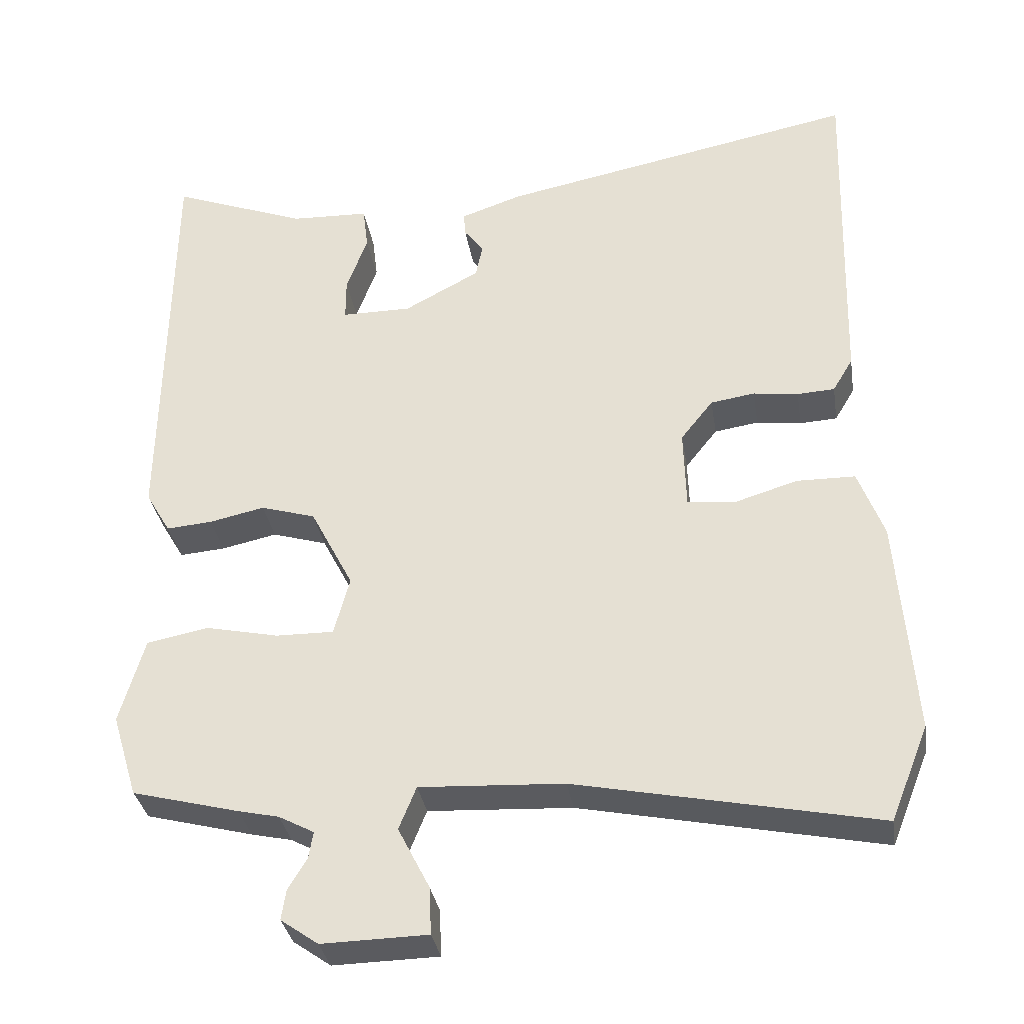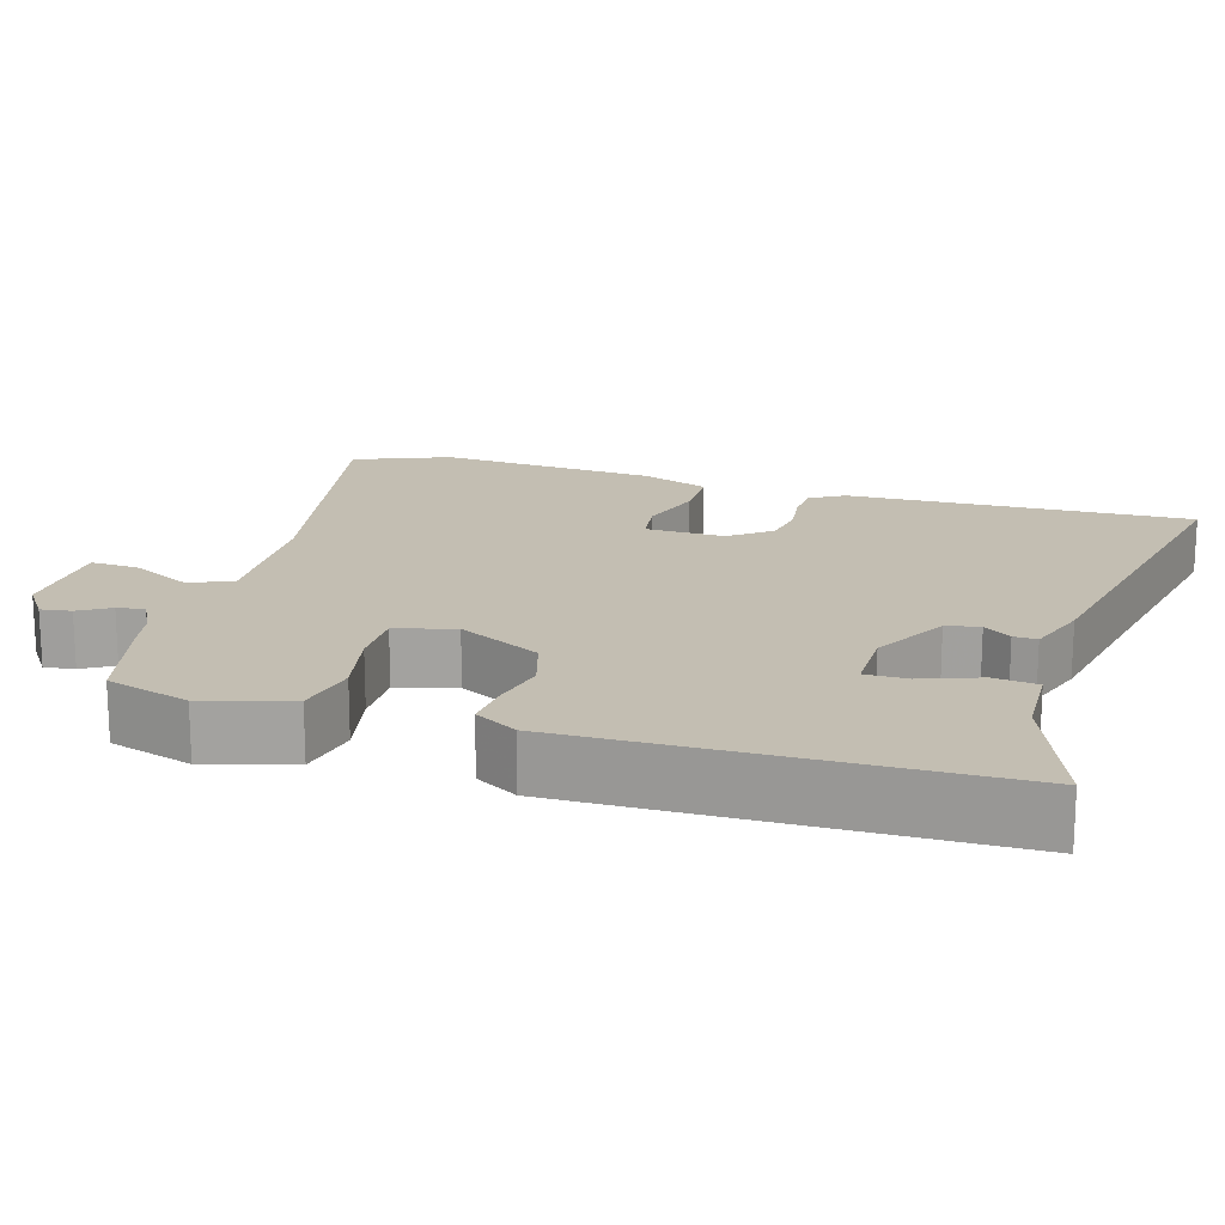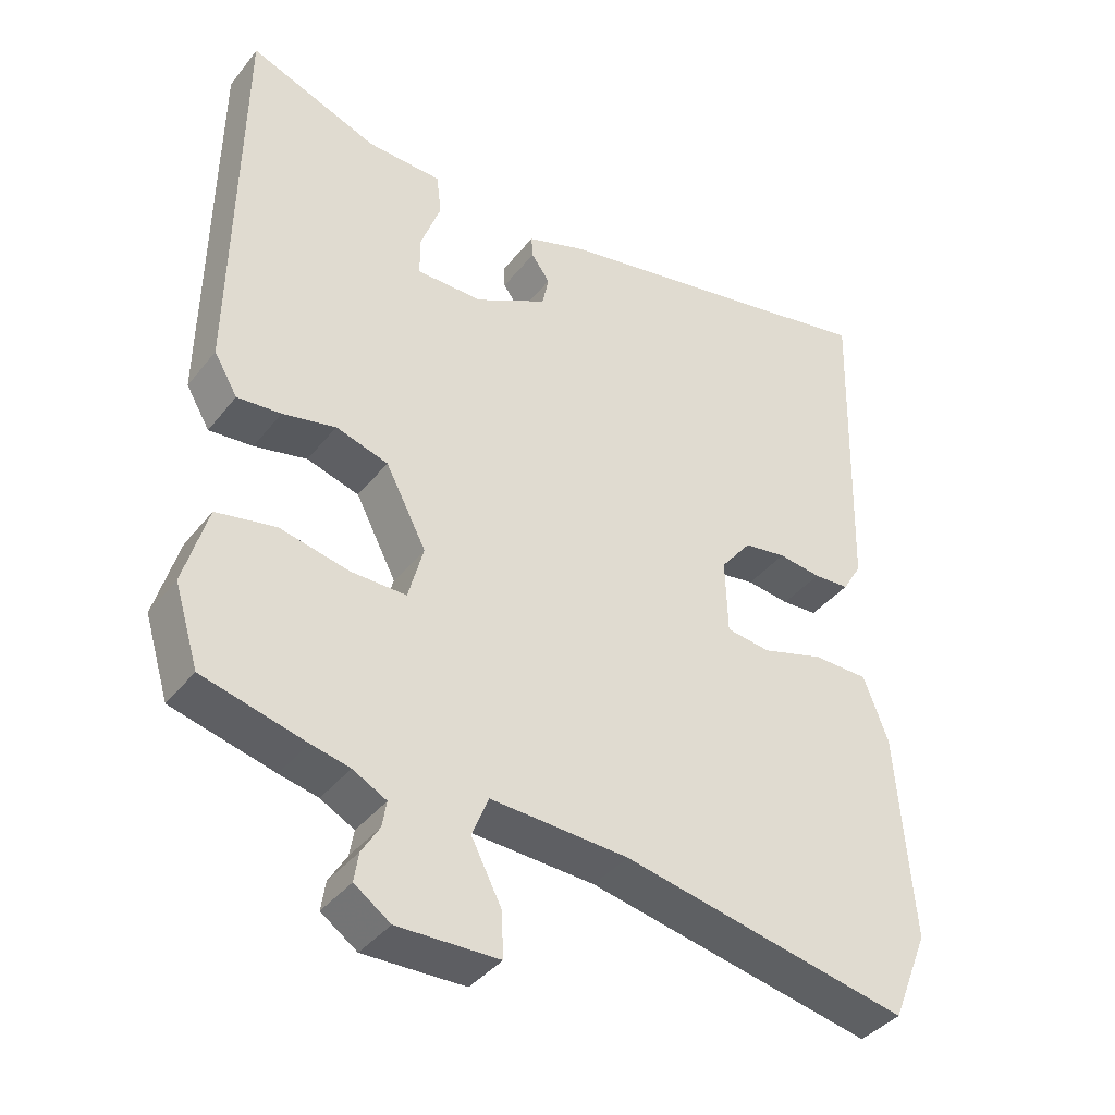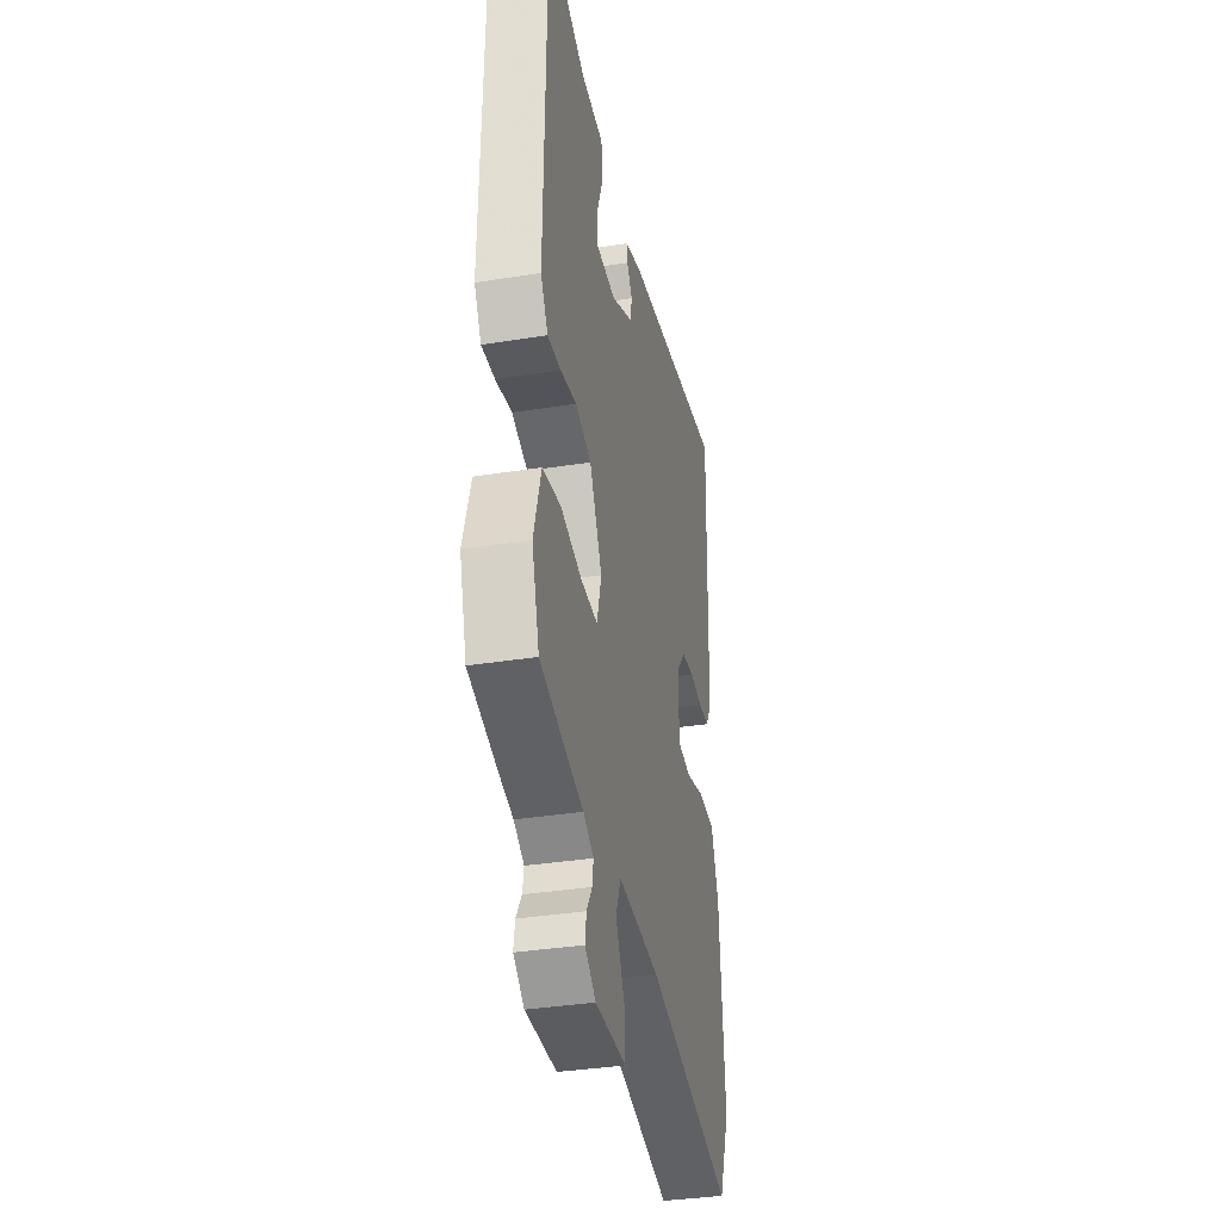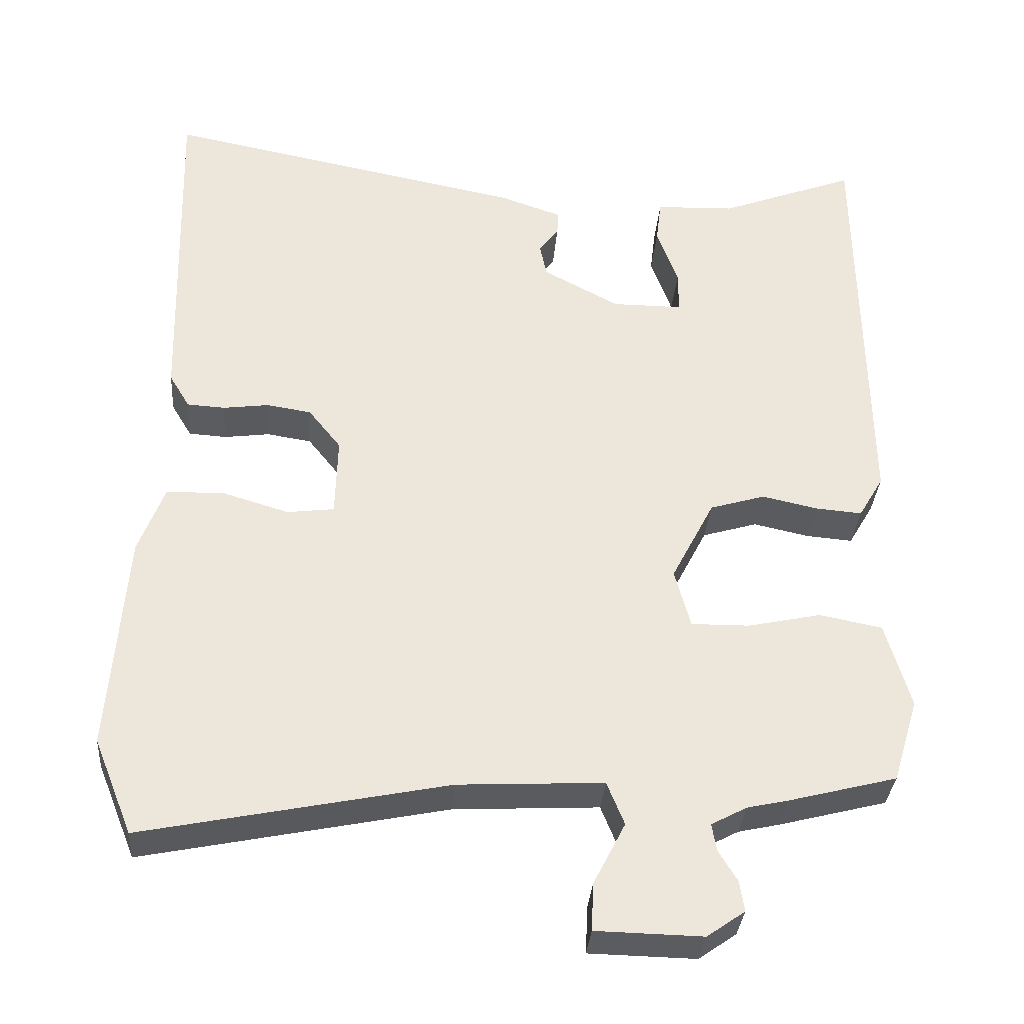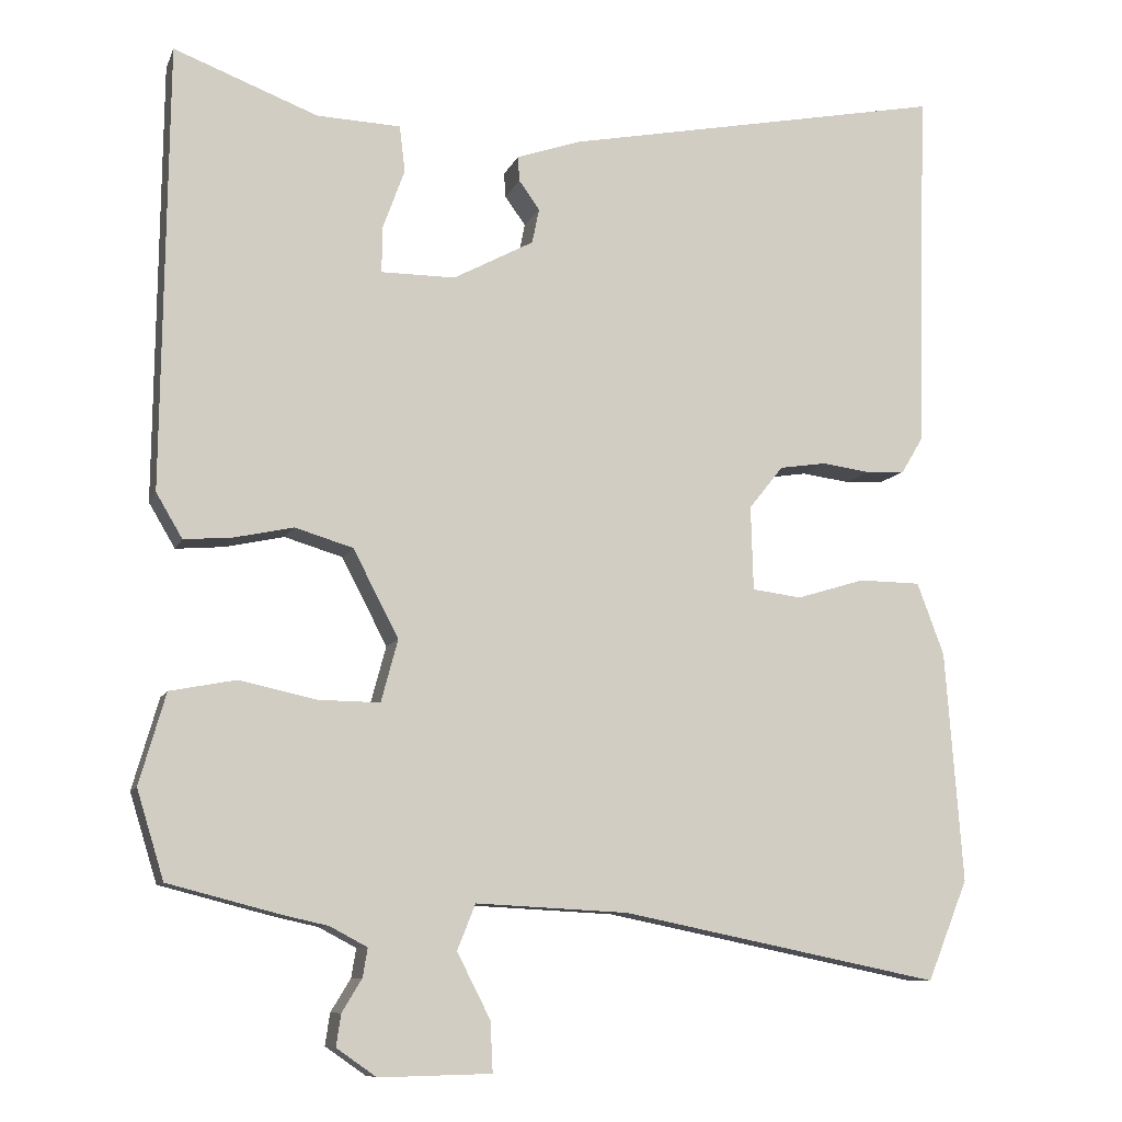
<metadata>
{"format":"obj","ext":"obj","renderer":"f3d","projection":"perspective","resolution":1024,"background":"white","views":[{"elev":-33.3,"azim":9.0,"up":"+Z"},{"elev":17.3,"azim":-73.2,"up":"+Y"},{"elev":-39.3,"azim":-34.2,"up":"+Z"},{"elev":-36.0,"azim":-78.2,"up":"+Z"},{"elev":-33.6,"azim":175.6,"up":"+Z"},{"elev":-9.4,"azim":-15.9,"up":"+Z"}]}
</metadata>
<code>
v -0.37 0.07 -0.534
v -0.513 0.07 -0.497
v -0.547 0.07 -0.386
v -0.514 0.07 -0.272
v -0.431 0.07 -0.256
v -0.334 0.07 -0.277
v -0.257 0.07 -0.278
v -0.236 0.07 -0.2
v -0.293 0.07 -0.09
v -0.366 0.07 -0.068
v -0.44 0.07 -0.084
v -0.501 0.07 -0.089
v -0.534 0.07 -0.033
v -0.527 0.07 0.524
v -0.346 0.07 0.455
v -0.241 0.07 0.451
v -0.234 0.07 0.393
v -0.262 0.07 0.316
v -0.262 0.07 0.26
v -0.169 0.07 0.26
v -0.068 0.07 0.314
v -0.059 0.07 0.358
v -0.085 0.07 0.394
v -0.087 0.07 0.425
v -0.005 0.07 0.453
v 0.474 0.07 0.547
v 0.461 0.07 0.09
v 0.434 0.07 0.045
v 0.384 0.07 0.042
v 0.324 0.07 0.05
v 0.265 0.07 0.041
v 0.222 0.07 -0.013
v 0.225 0.07 -0.119
v 0.287 0.07 -0.127
v 0.373 0.07 -0.101
v 0.451 0.07 -0.102
v 0.485 0.07 -0.193
v 0.507 0.07 -0.484
v 0.456 0.07 -0.61
v 0.055 0.07 -0.528
v -0.137 0.07 -0.518
v -0.16 0.07 -0.575
v -0.118 0.07 -0.657
v -0.115 0.07 -0.72
v -0.256 0.07 -0.723
v -0.306 0.07 -0.688
v -0.3 0.07 -0.648
v -0.275 0.07 -0.607
v -0.269 0.07 -0.571
v -0.316 0.07 -0.546
v -0.37 0 -0.534
v -0.513 0 -0.497
v -0.547 0 -0.386
v -0.514 0 -0.272
v -0.431 0 -0.256
v -0.334 0 -0.277
v -0.257 0 -0.278
v -0.236 0 -0.2
v -0.293 0 -0.09
v -0.366 0 -0.068
v -0.44 0 -0.084
v -0.501 0 -0.089
v -0.534 0 -0.033
v -0.527 0 0.524
v -0.346 0 0.455
v -0.241 0 0.451
v -0.234 0 0.393
v -0.262 0 0.316
v -0.262 0 0.26
v -0.169 0 0.26
v -0.068 0 0.314
v -0.059 0 0.358
v -0.085 0 0.394
v -0.087 0 0.425
v -0.005 0 0.453
v 0.474 0 0.547
v 0.461 0 0.09
v 0.434 0 0.045
v 0.384 0 0.042
v 0.324 0 0.05
v 0.265 0 0.041
v 0.222 0 -0.013
v 0.225 0 -0.119
v 0.287 0 -0.127
v 0.373 0 -0.101
v 0.451 0 -0.102
v 0.485 0 -0.193
v 0.507 0 -0.484
v 0.456 0 -0.61
v 0.055 0 -0.528
v -0.137 0 -0.518
v -0.16 0 -0.575
v -0.118 0 -0.657
v -0.115 0 -0.72
v -0.256 0 -0.723
v -0.306 0 -0.688
v -0.3 0 -0.648
v -0.275 0 -0.607
v -0.269 0 -0.571
v -0.316 0 -0.546
f 45 46 47 48
f 45 48 49
f 42 43 44 45
f 41 42 45 49
f 37 38 39 40
f 37 40 41
f 34 35 36 37
f 33 34 37 41
f 32 33 41 49
f 27 28 29 30
f 27 30 31
f 26 27 31
f 22 23 24 25
f 21 22 25 26
f 20 21 26 31
f 15 16 17 18
f 15 18 19
f 14 15 19
f 13 14 19
f 10 11 12 13
f 10 13 19 20
f 3 4 5 6
f 3 6 7
f 50 1 2 3
f 50 3 7
f 49 50 7 8
f 32 49 8
f 31 32 8 9
f 9 10 20 31
f 98 97 96 95
f 99 98 95
f 95 94 93 92
f 99 95 92 91
f 90 89 88 87
f 91 90 87
f 87 86 85 84
f 91 87 84 83
f 99 91 83 82
f 80 79 78 77
f 81 80 77
f 81 77 76
f 75 74 73 72
f 76 75 72 71
f 81 76 71 70
f 68 67 66 65
f 69 68 65
f 69 65 64
f 69 64 63
f 63 62 61 60
f 70 69 63 60
f 56 55 54 53
f 57 56 53
f 53 52 51 100
f 57 53 100
f 58 57 100 99
f 58 99 82
f 59 58 82 81
f 81 70 60 59
f 1 51 52 2
f 2 52 53 3
f 3 53 54 4
f 4 54 55 5
f 5 55 56 6
f 6 56 57 7
f 7 57 58 8
f 8 58 59 9
f 9 59 60 10
f 10 60 61 11
f 11 61 62 12
f 12 62 63 13
f 13 63 64 14
f 14 64 65 15
f 15 65 66 16
f 16 66 67 17
f 17 67 68 18
f 18 68 69 19
f 19 69 70 20
f 20 70 71 21
f 21 71 72 22
f 22 72 73 23
f 23 73 74 24
f 24 74 75 25
f 25 75 76 26
f 26 76 77 27
f 27 77 78 28
f 28 78 79 29
f 29 79 80 30
f 30 80 81 31
f 31 81 82 32
f 32 82 83 33
f 33 83 84 34
f 34 84 85 35
f 35 85 86 36
f 36 86 87 37
f 37 87 88 38
f 38 88 89 39
f 39 89 90 40
f 40 90 91 41
f 41 91 92 42
f 42 92 93 43
f 43 93 94 44
f 44 94 95 45
f 45 95 96 46
f 46 96 97 47
f 47 97 98 48
f 48 98 99 49
f 49 99 100 50
f 50 100 51 1

</code>
